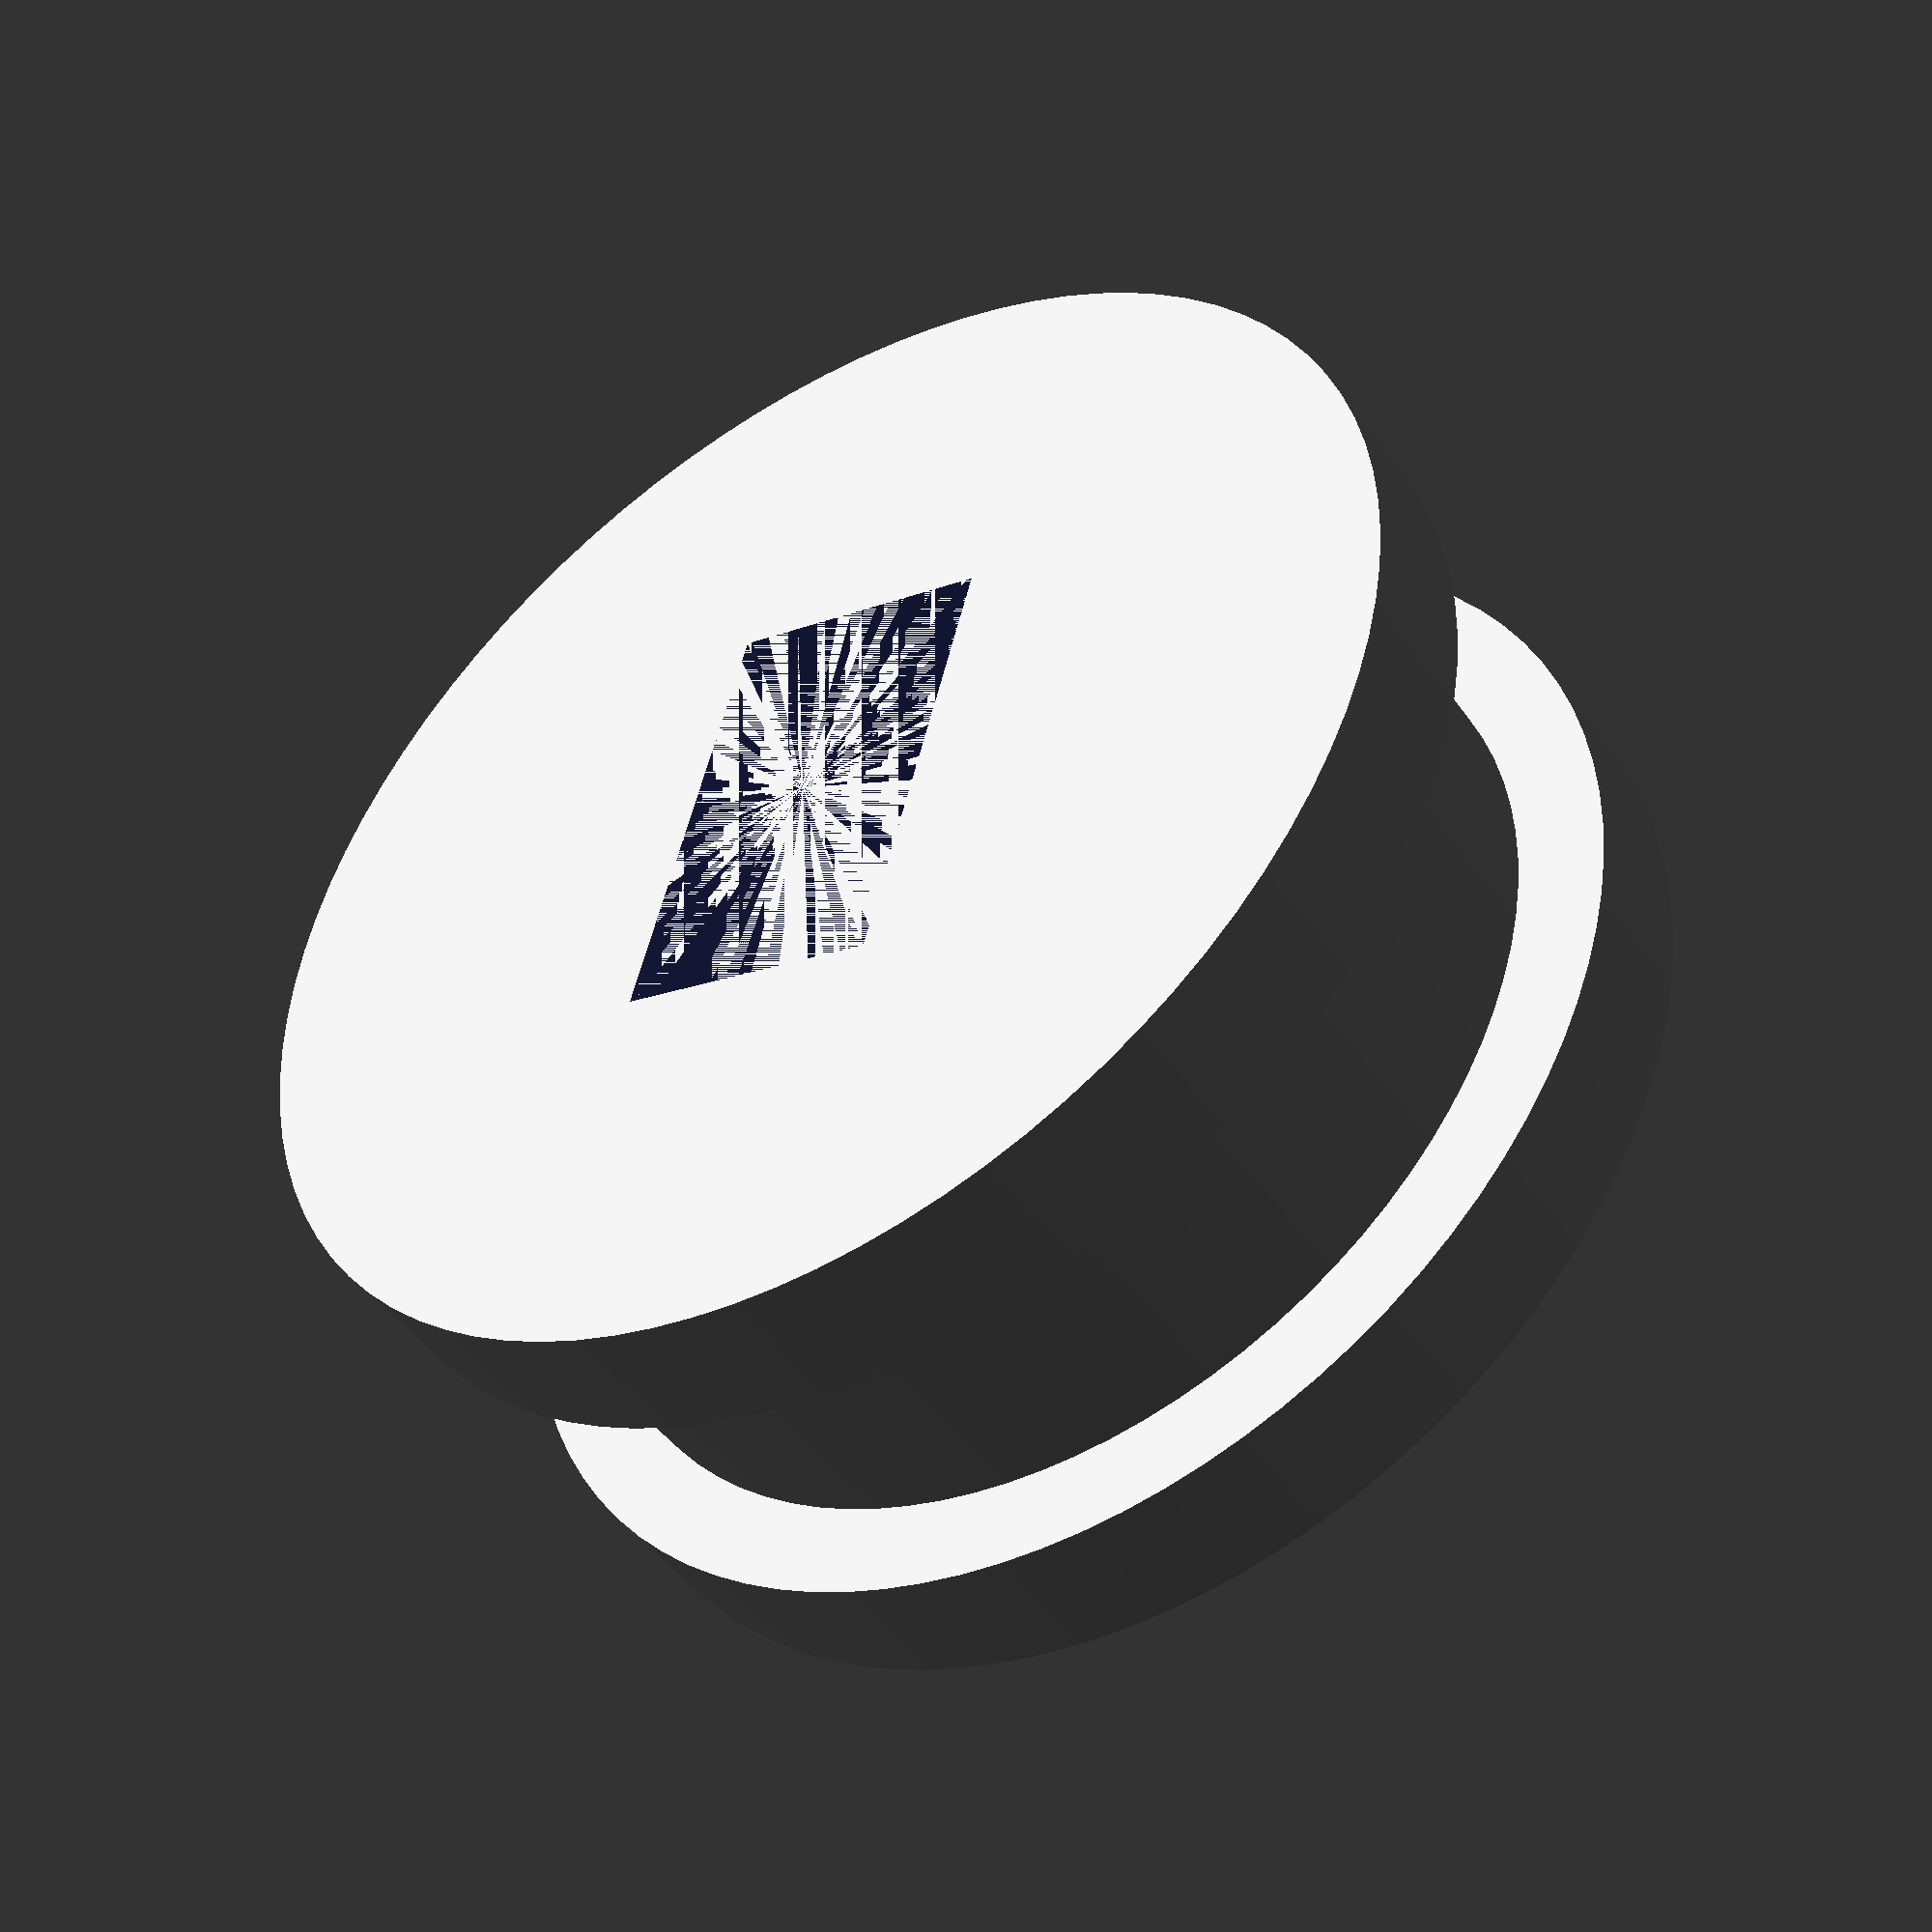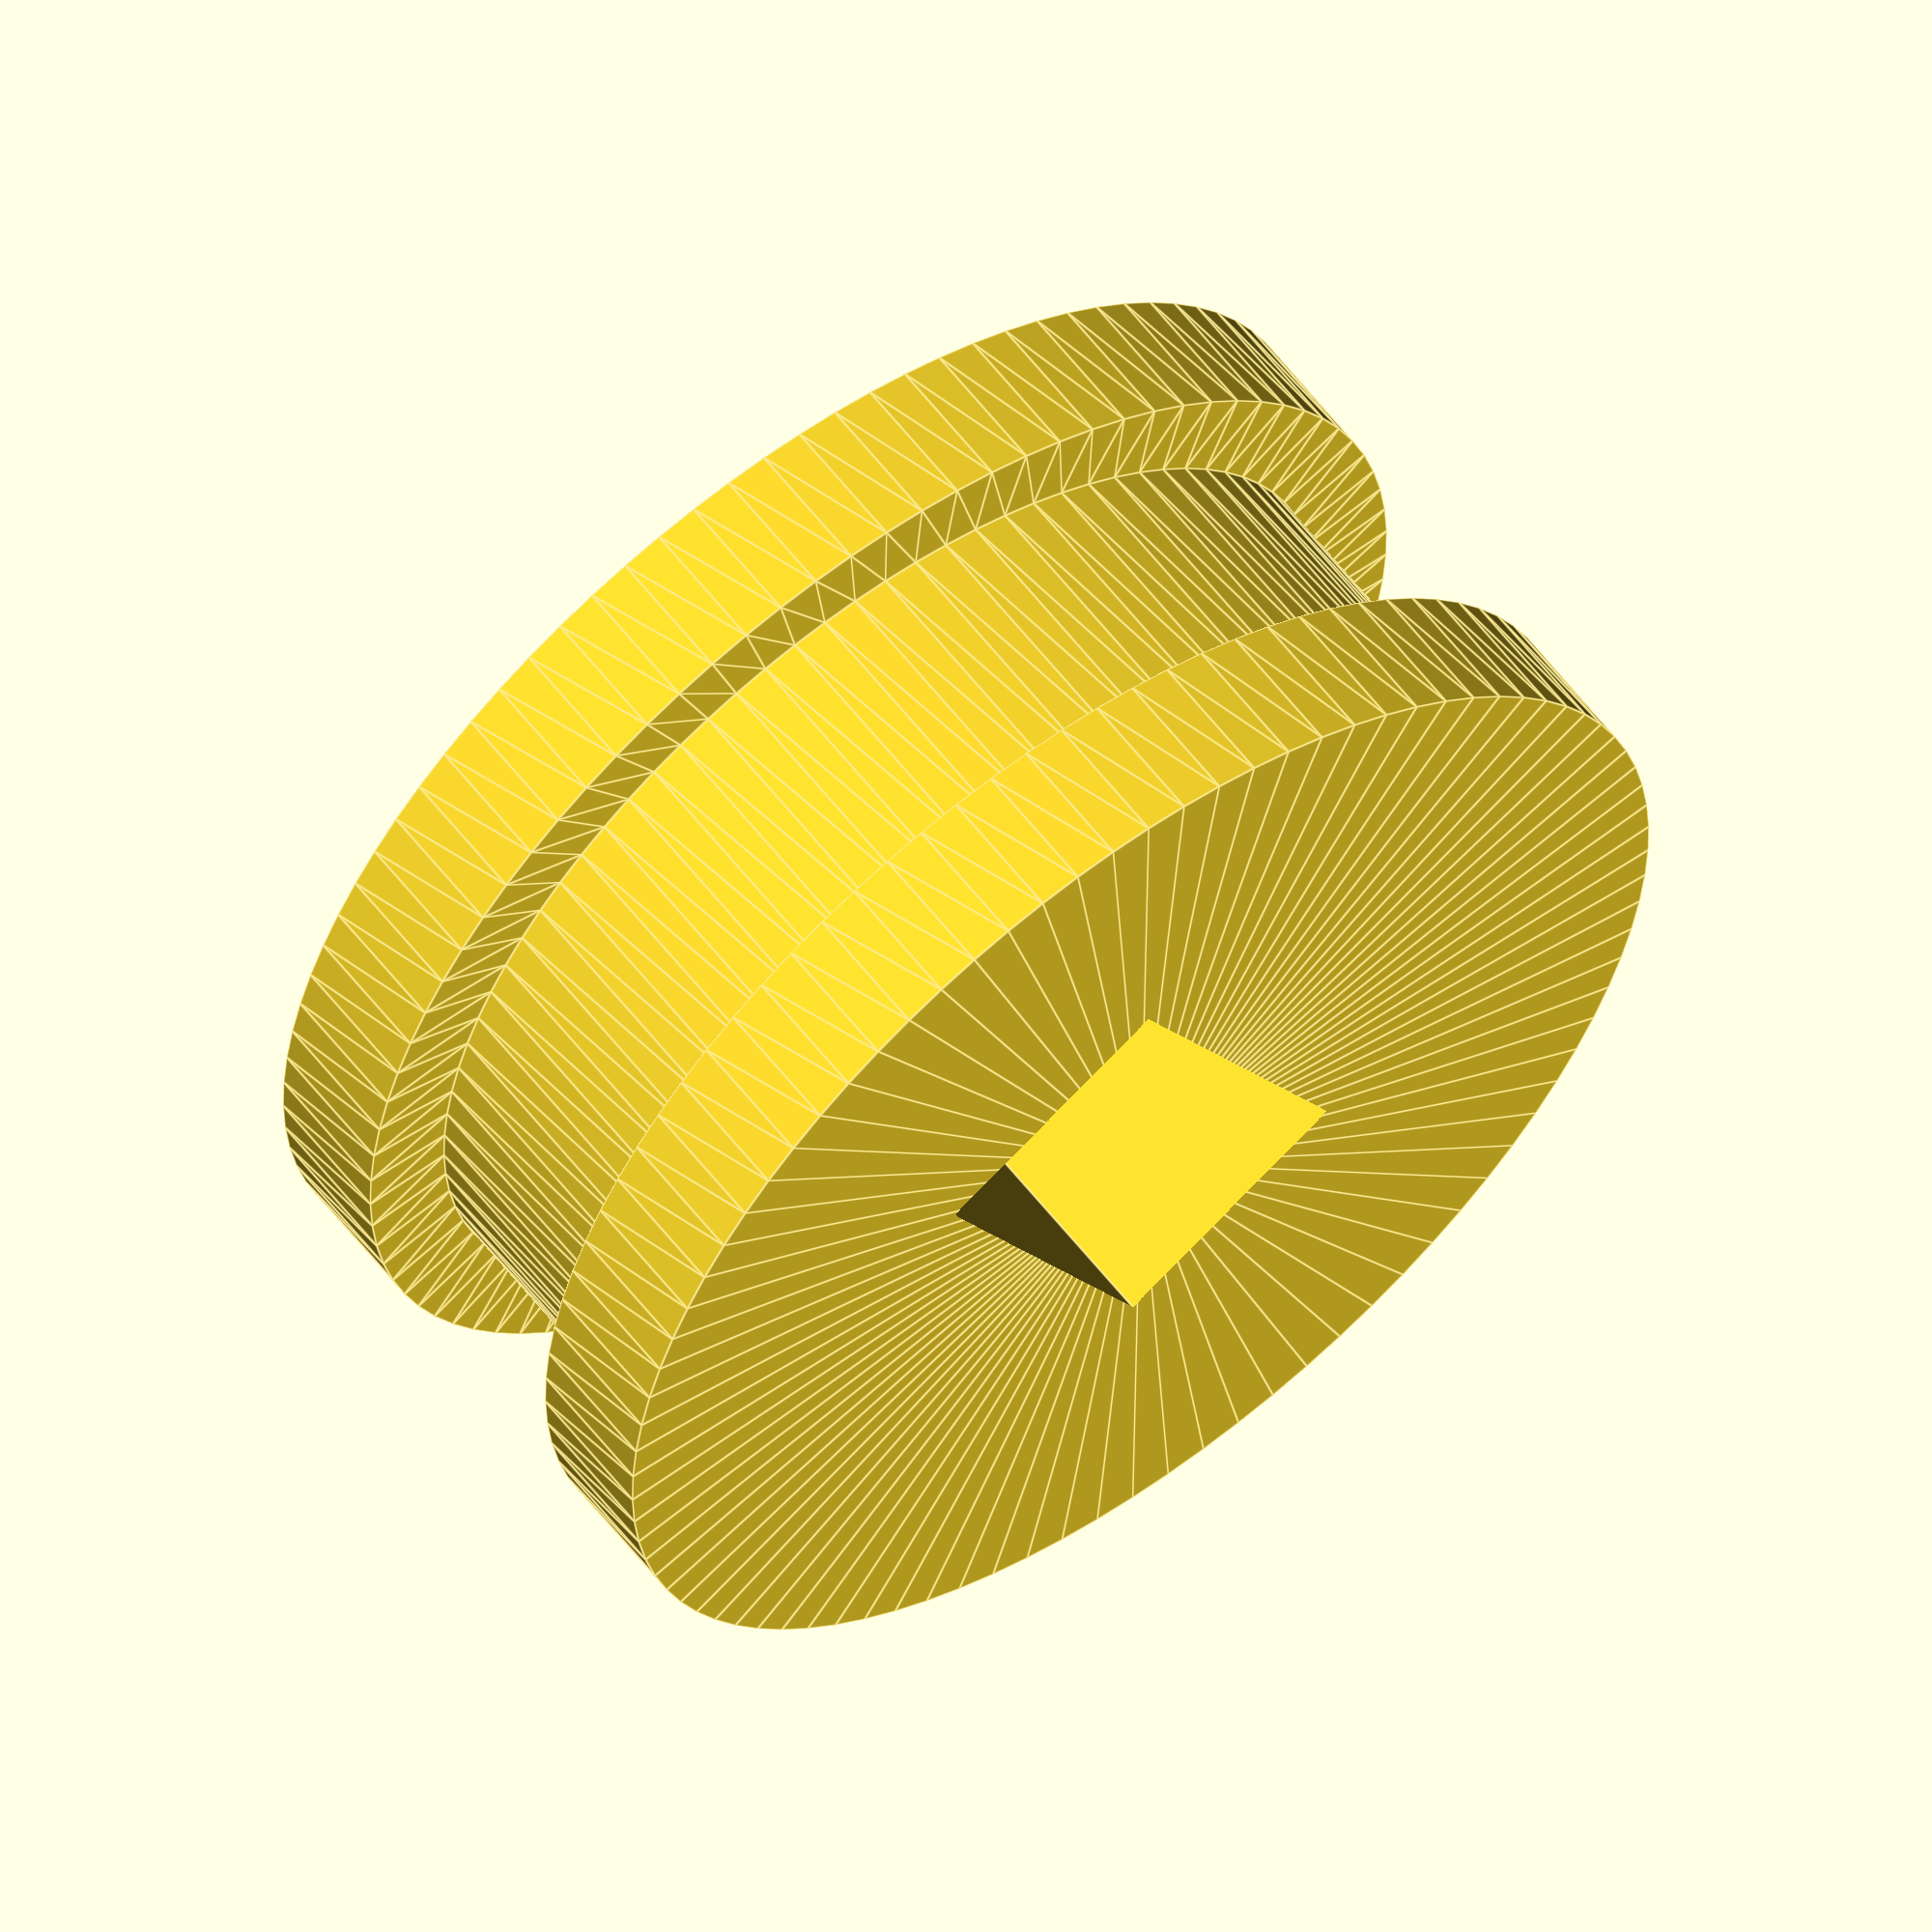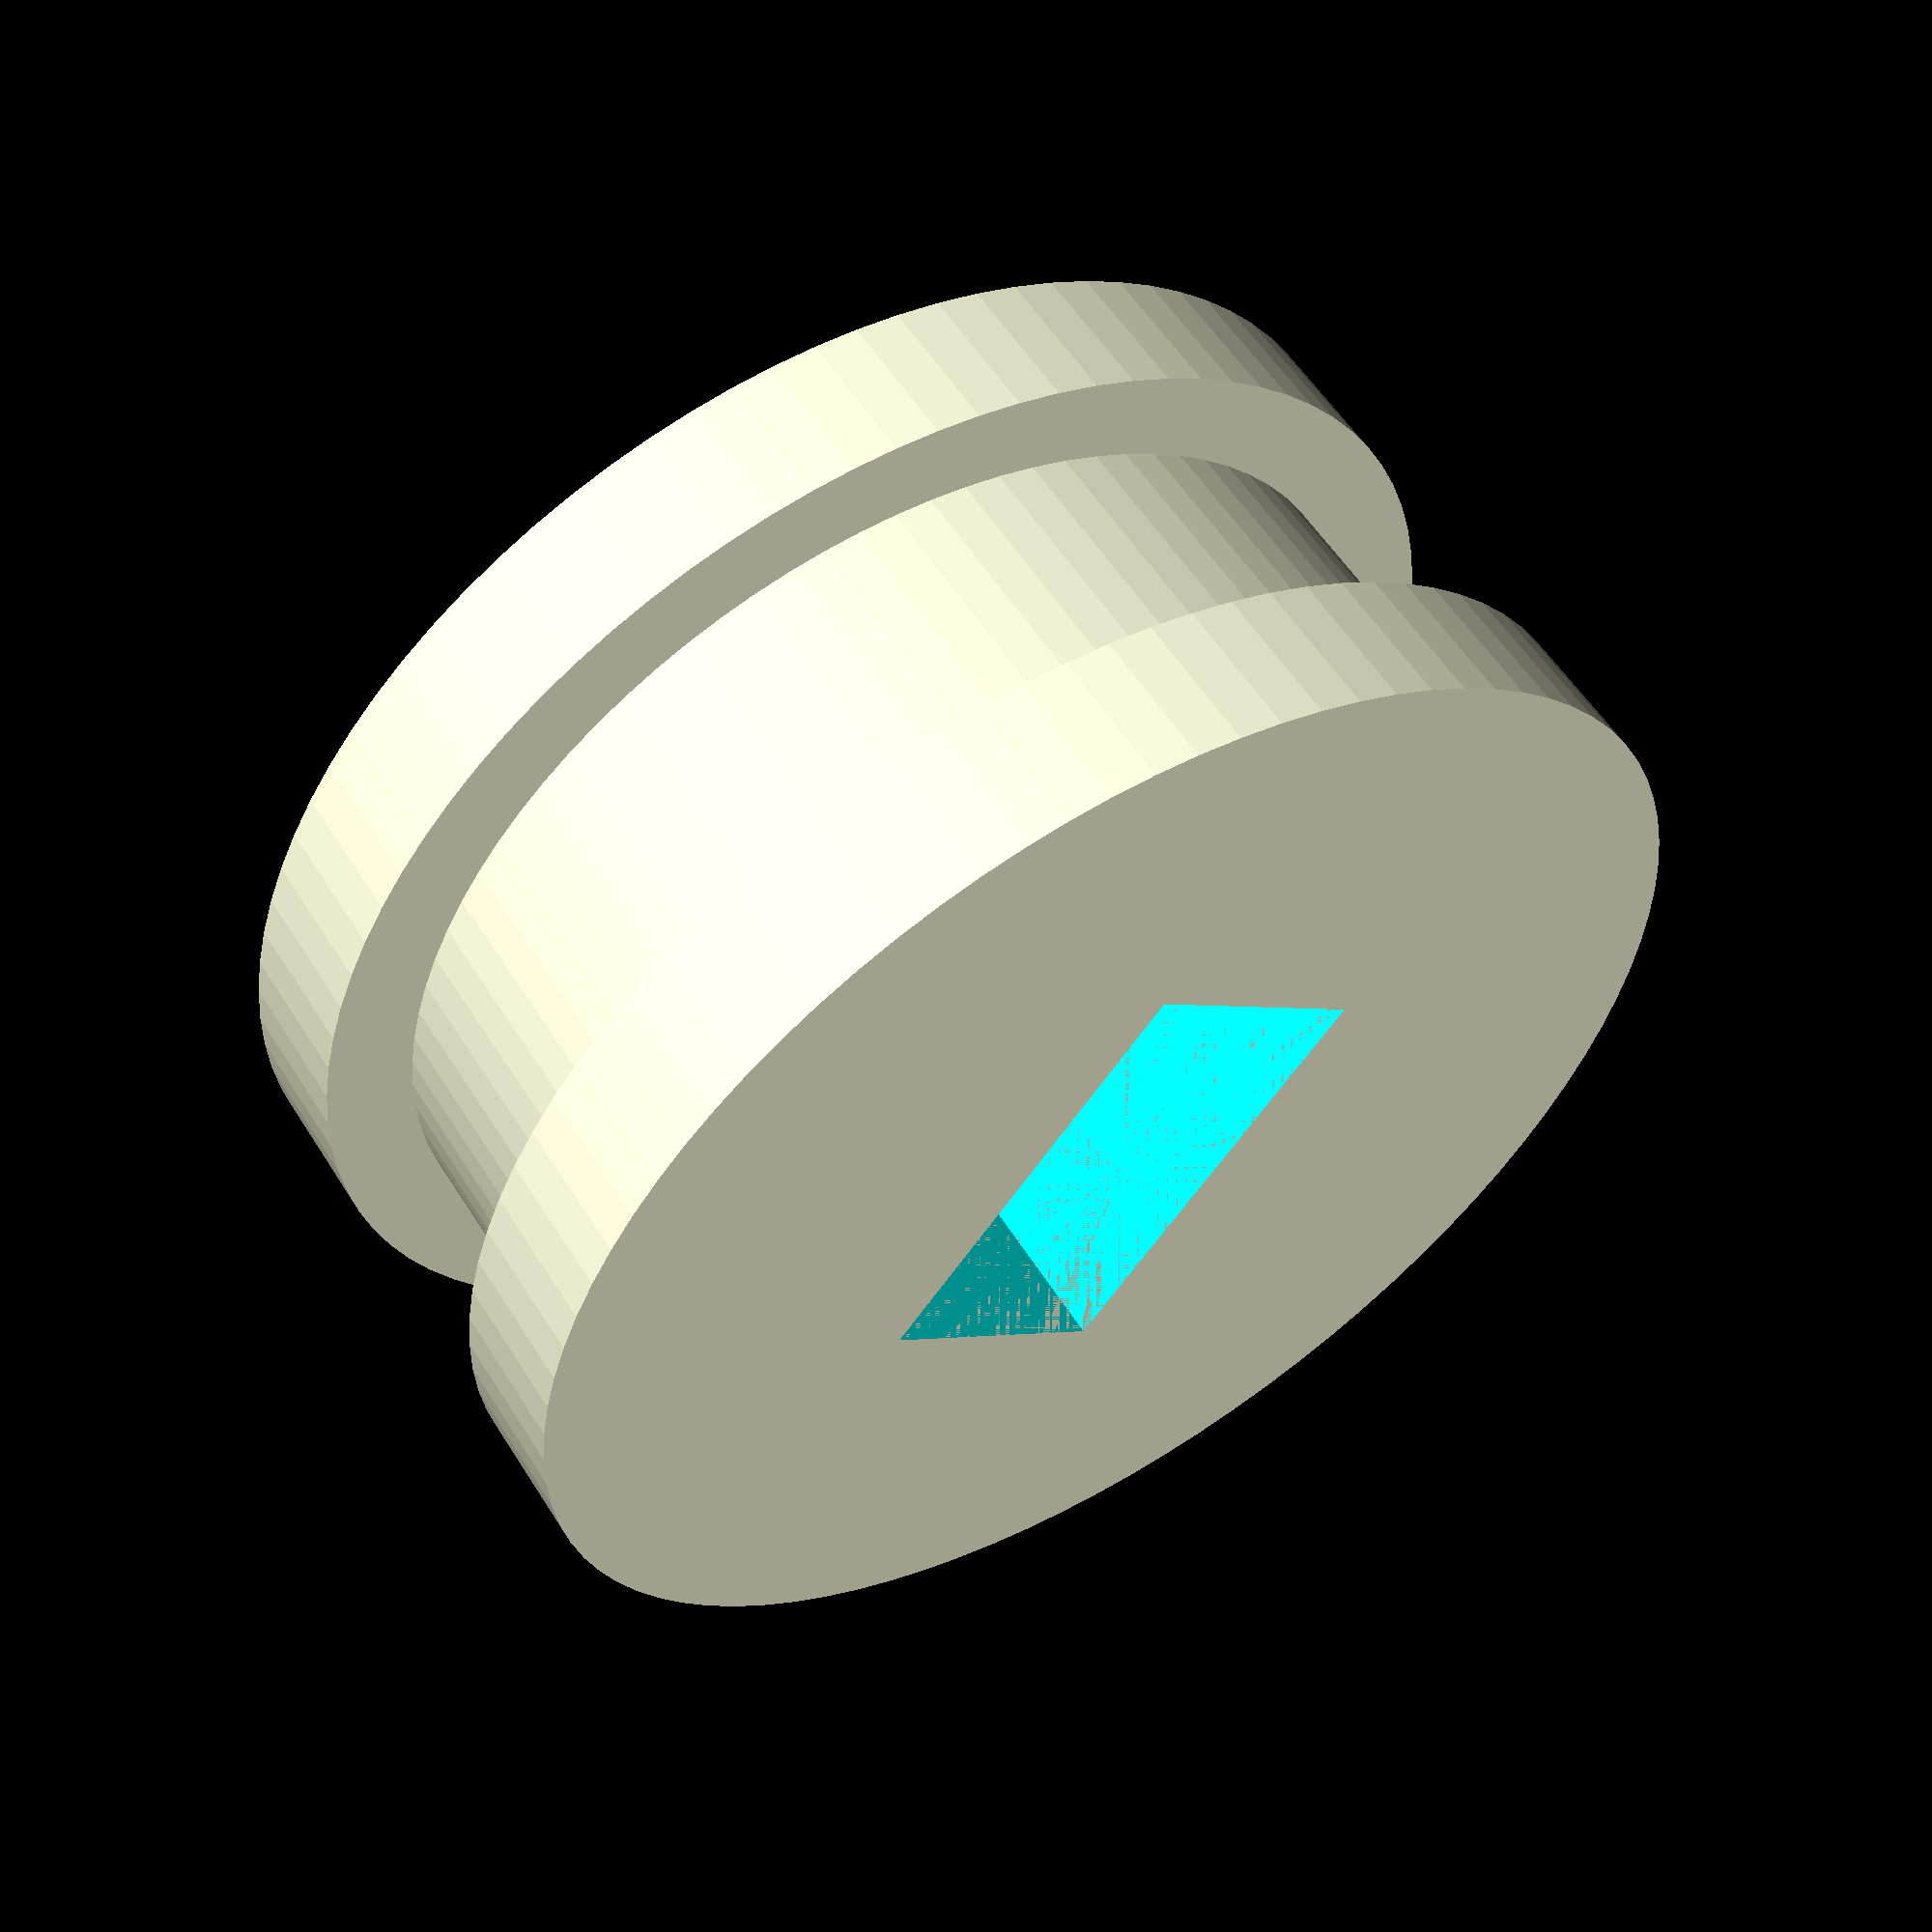
<openscad>

module kettle_pulley (){
    
OR = .276; //Outer Radius
RH = .0625; // Ridge Height
IR = .236; //Inter Radius
H = .25; // Height (overall) 
SH = .1875; // Spindle Height

//mount opening dimensions

OL = .1205; //Opening Length
OW = .1993; //Opening Width

difference () {

rotate_extrude(convexity= 10 , $fn = 90)
polygon( points=[[0,0],[OR,0],[OR,RH],[IR,RH],[IR,SH],[OR,SH],[OR,H],[0,H]] );

cube (size = [OL, OW, H+.25], center = true); 

//translate ([0, 0, 0])
//cylinder (.125, .125, .125, center = false, $fn = 30);

}
}

kettle_pulley ();
</openscad>
<views>
elev=45.3 azim=195.0 roll=33.0 proj=p view=solid
elev=121.1 azim=29.1 roll=37.2 proj=o view=edges
elev=124.5 azim=219.3 roll=211.6 proj=p view=solid
</views>
